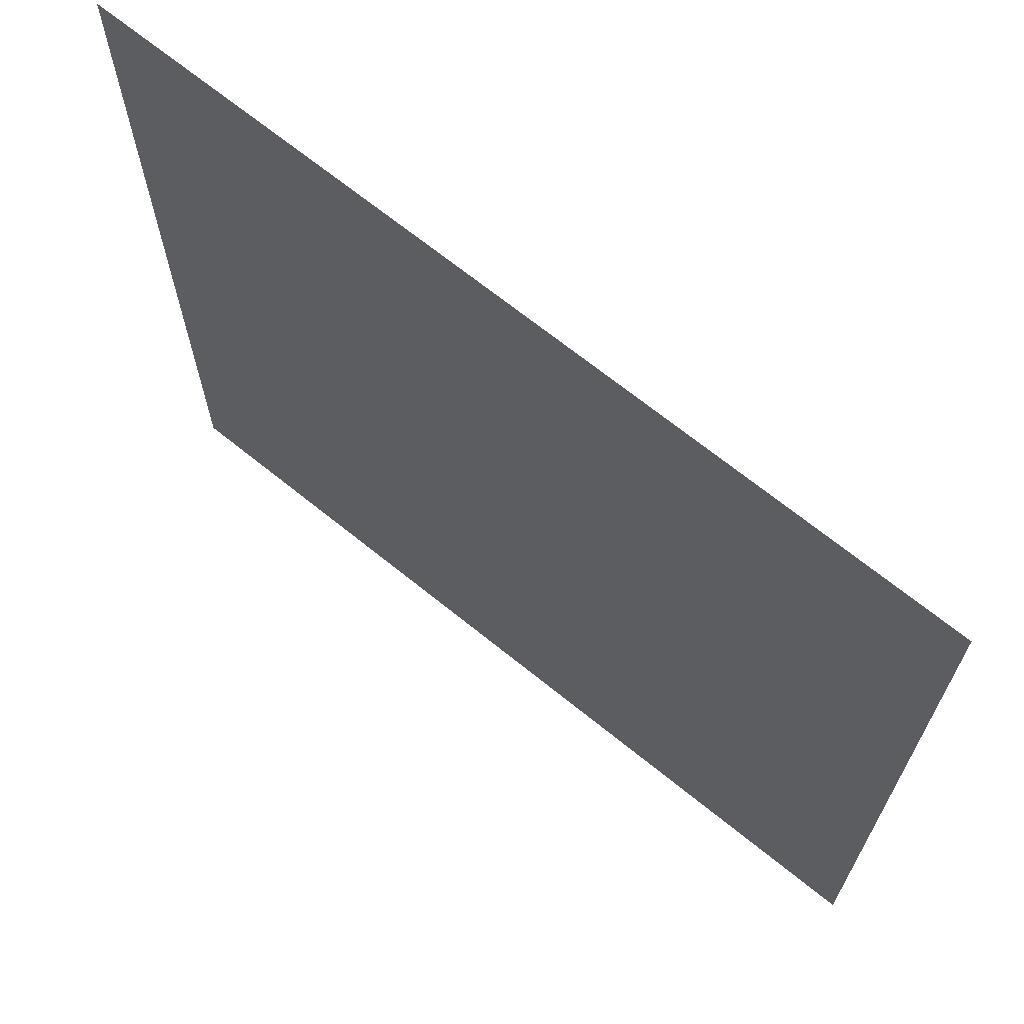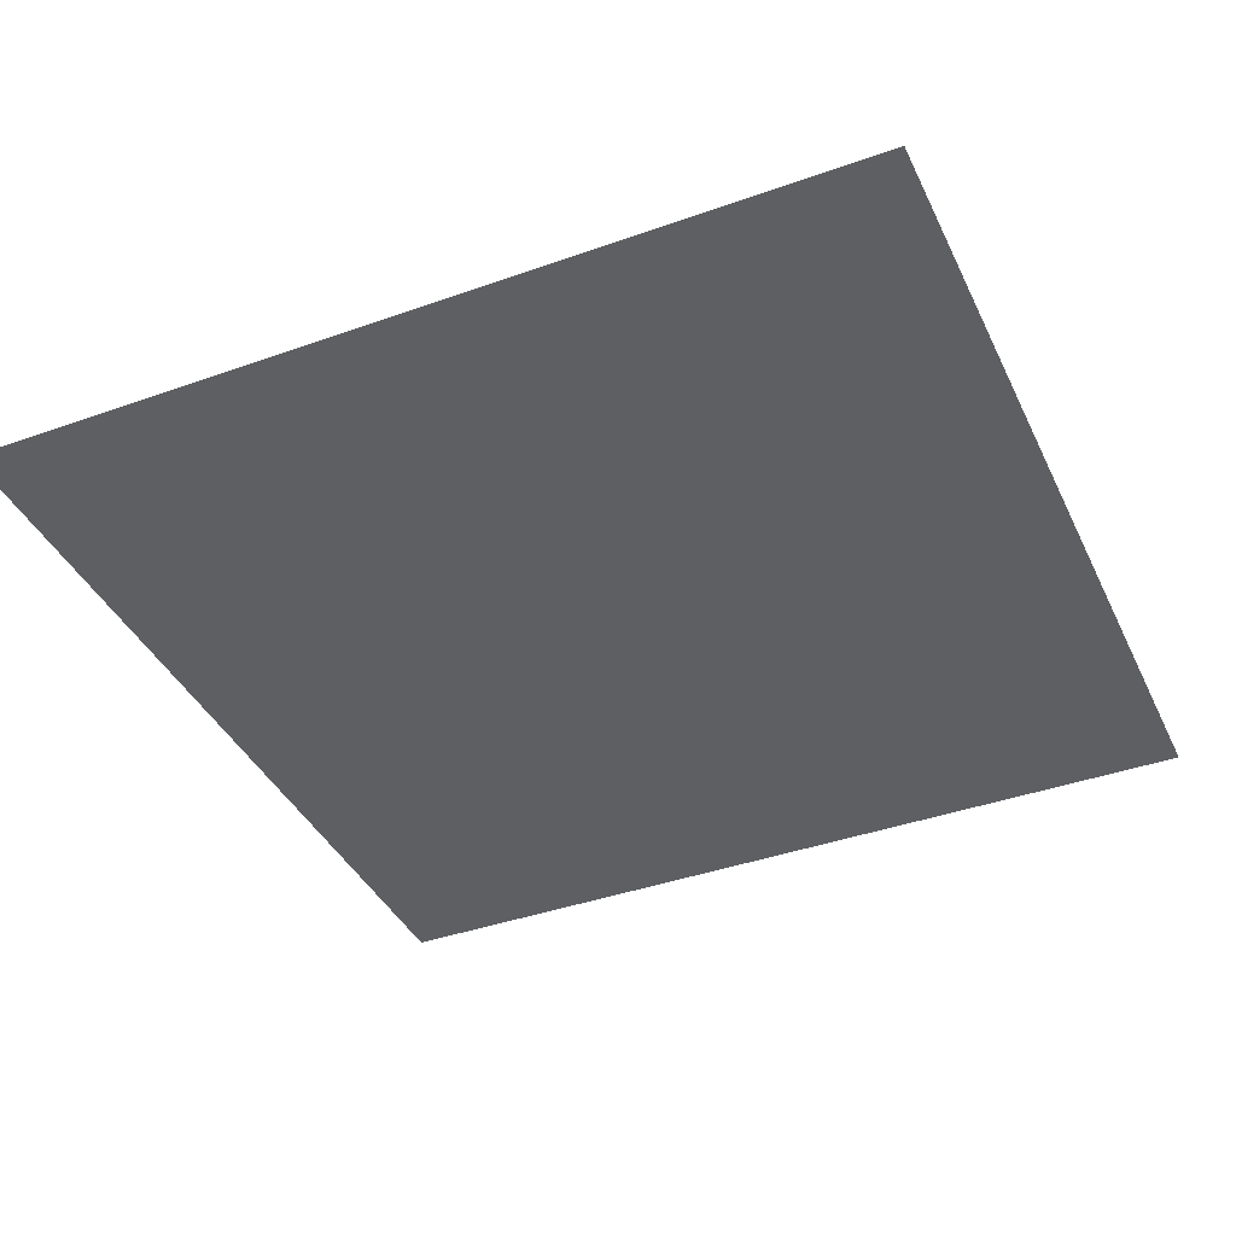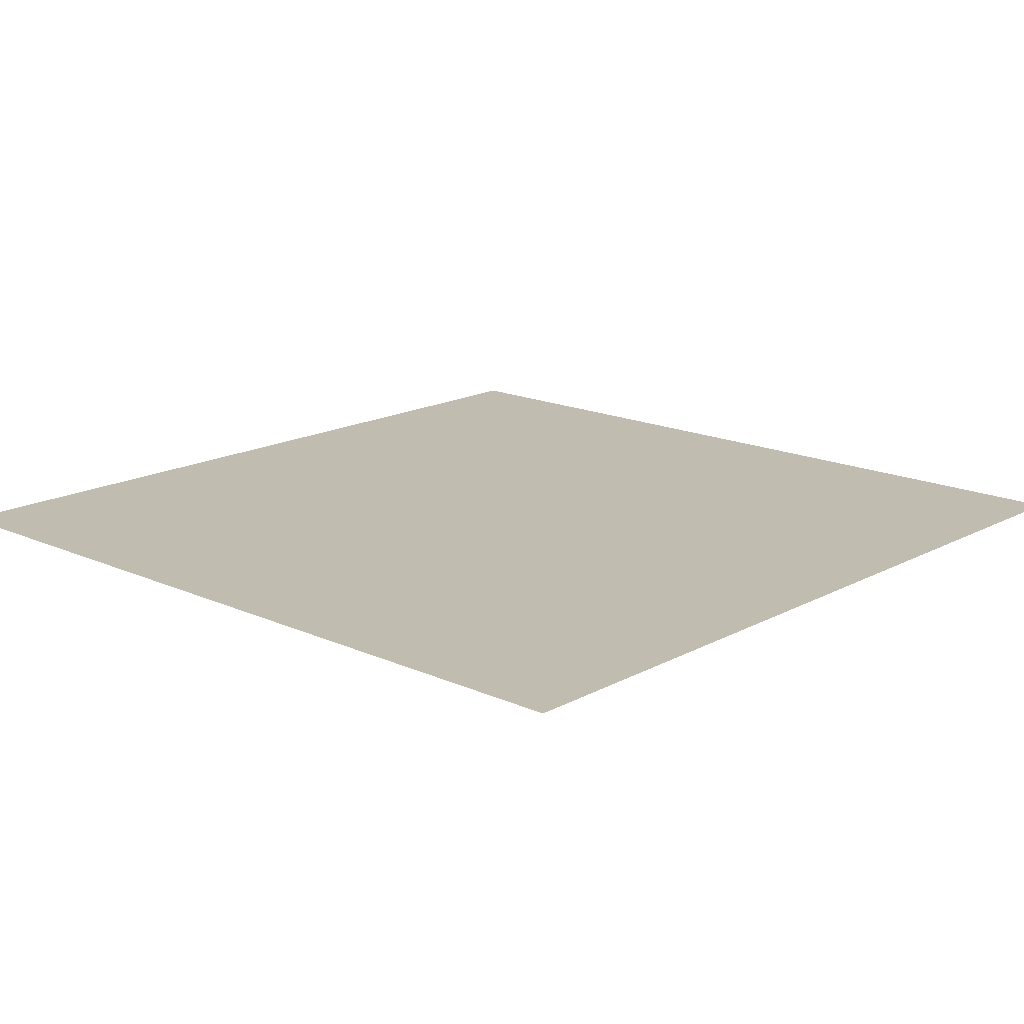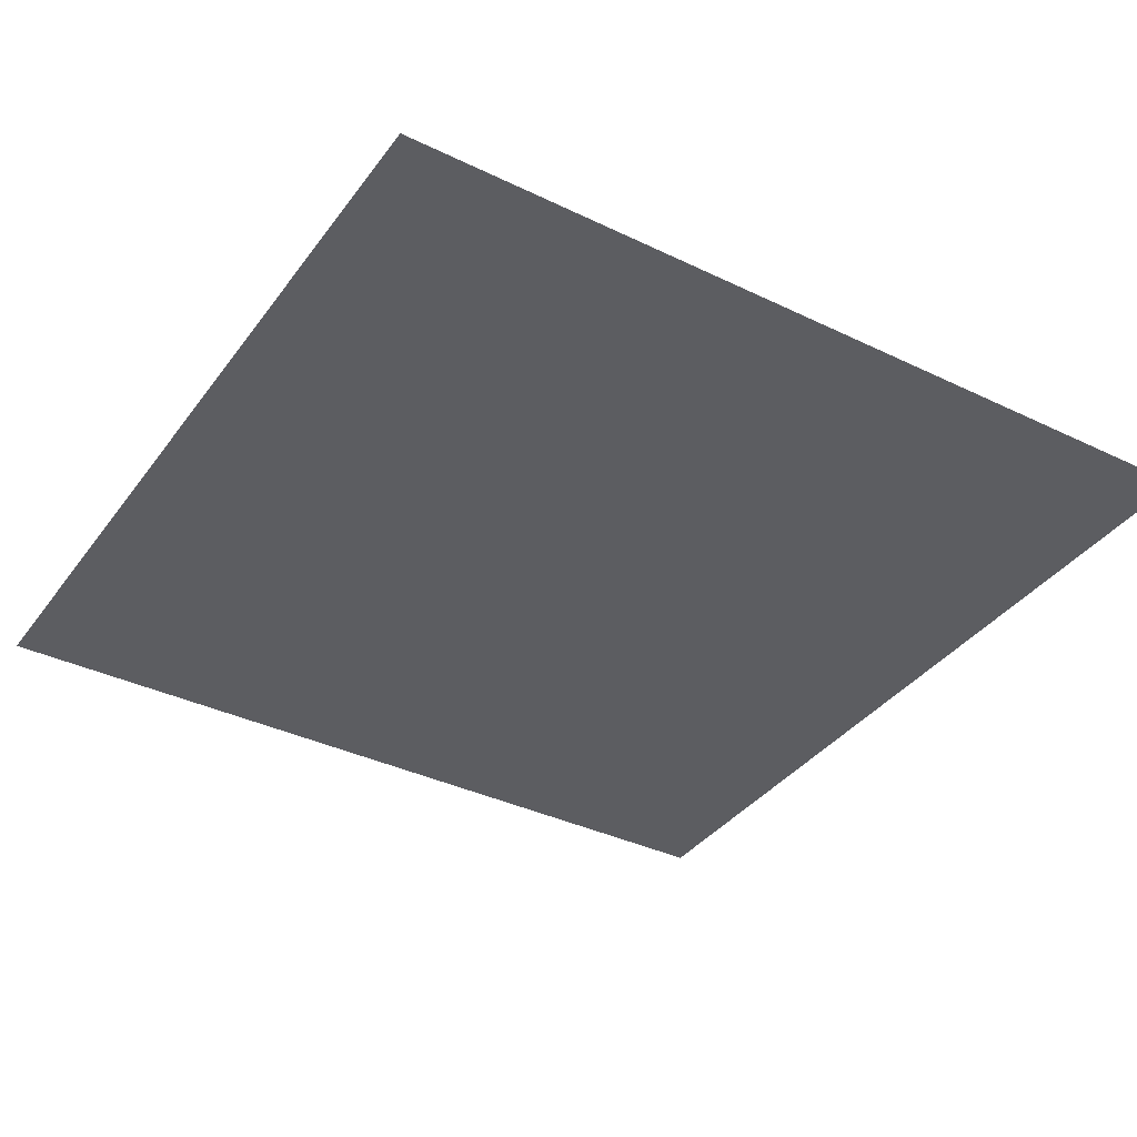
<metadata>
{"format":"obj","ext":"obj","renderer":"f3d","projection":"perspective","resolution":1024,"background":"white","views":[{"elev":68.5,"azim":-141.0,"up":"+Y"},{"elev":-39.8,"azim":-66.2,"up":"+Z"},{"elev":16.5,"azim":132.5,"up":"+Z"},{"elev":-37.0,"azim":148.1,"up":"+Z"}]}
</metadata>
<code>
o Plane
v 140 140 0
v -140 140 0
v 140 -140 0
v -140 -140 0
f 1 2 4 3

</code>
